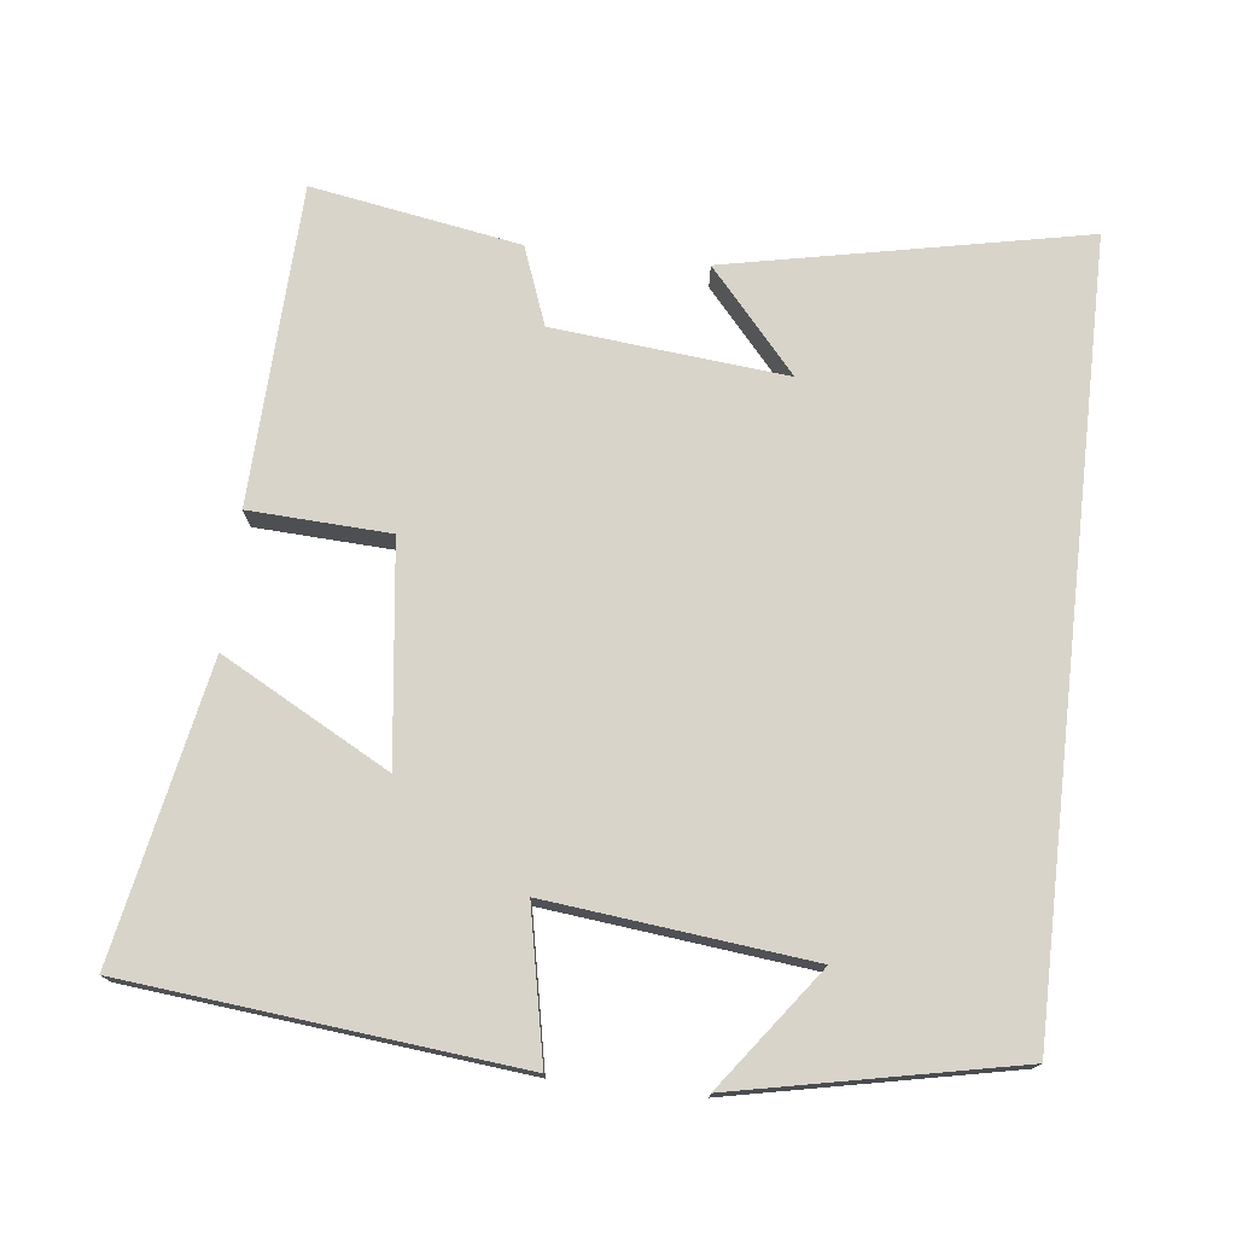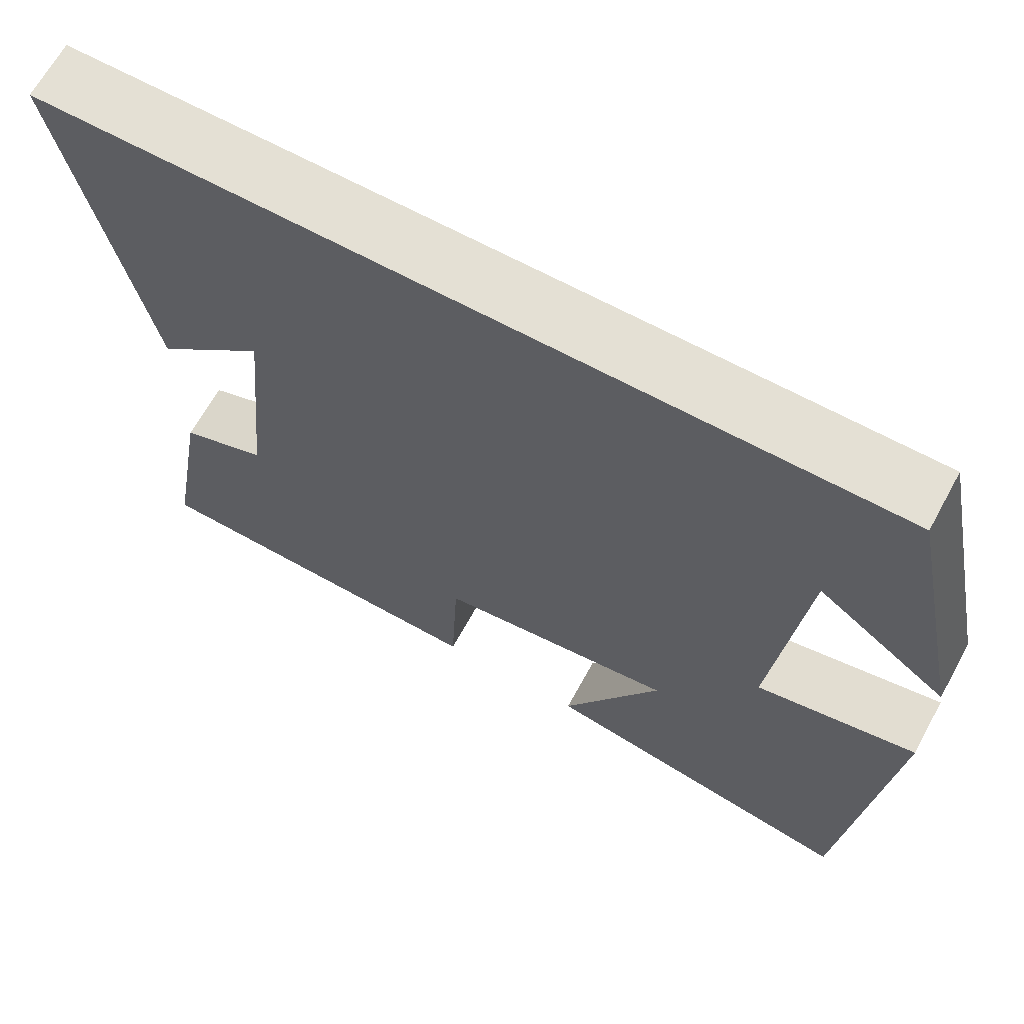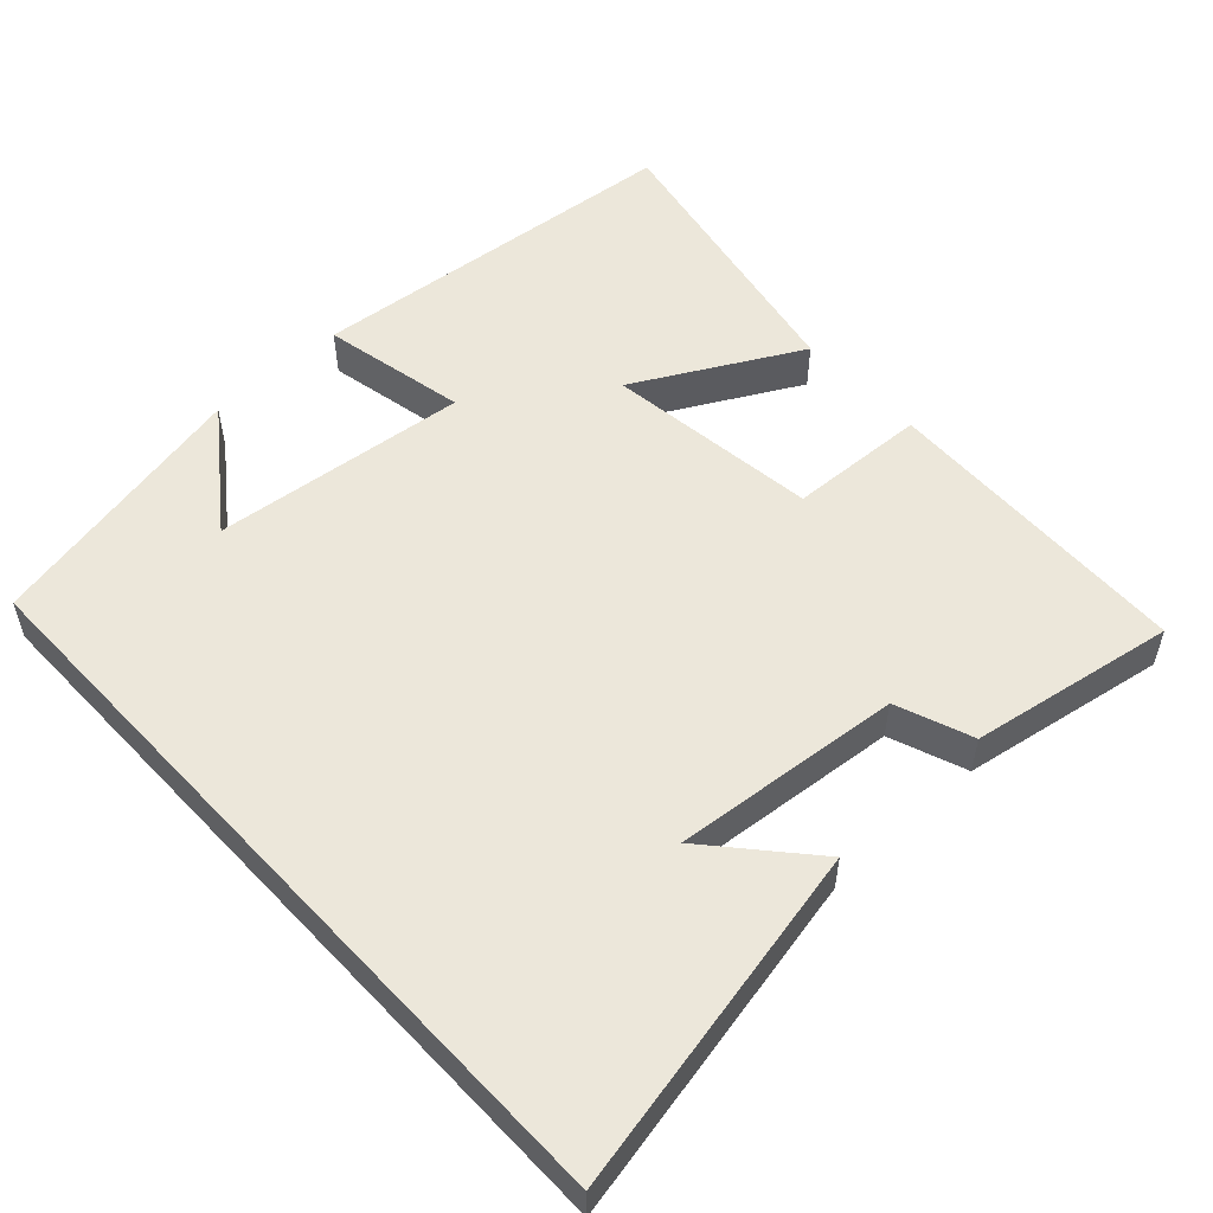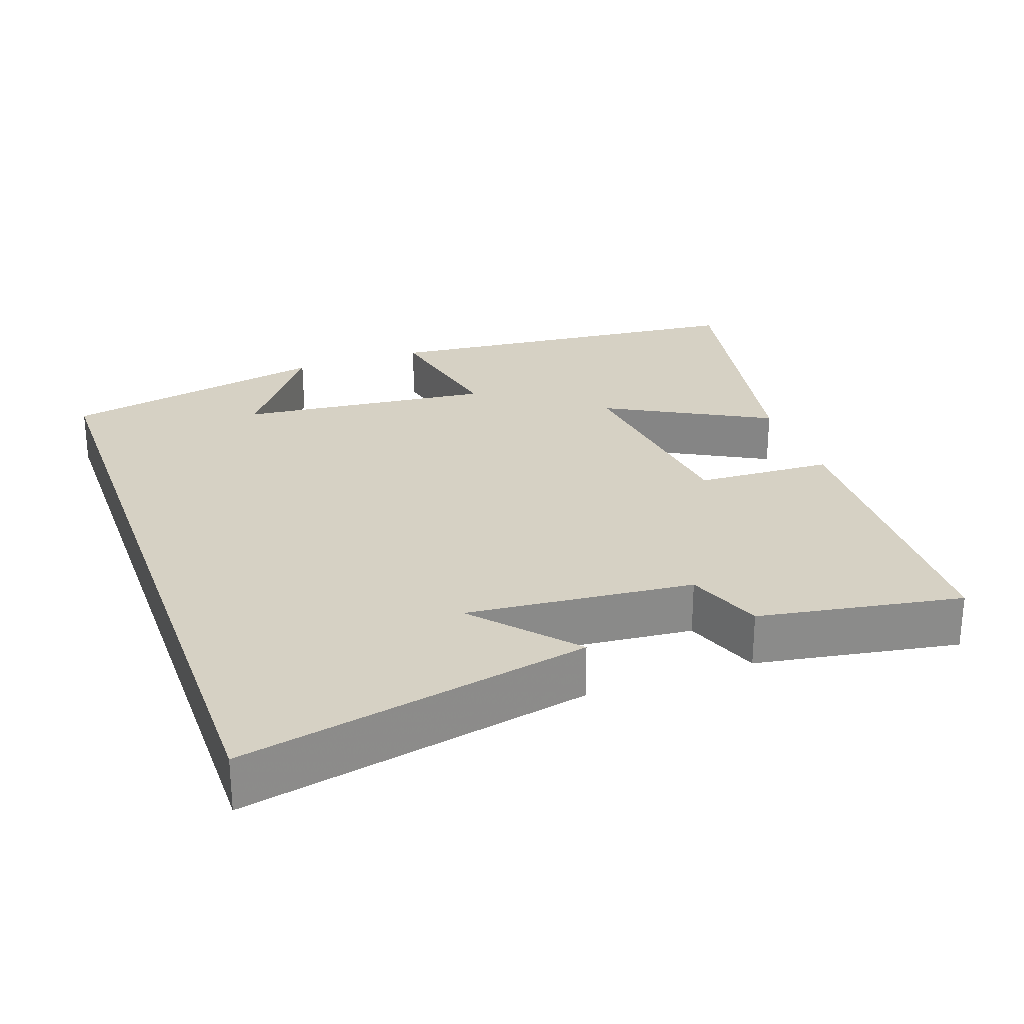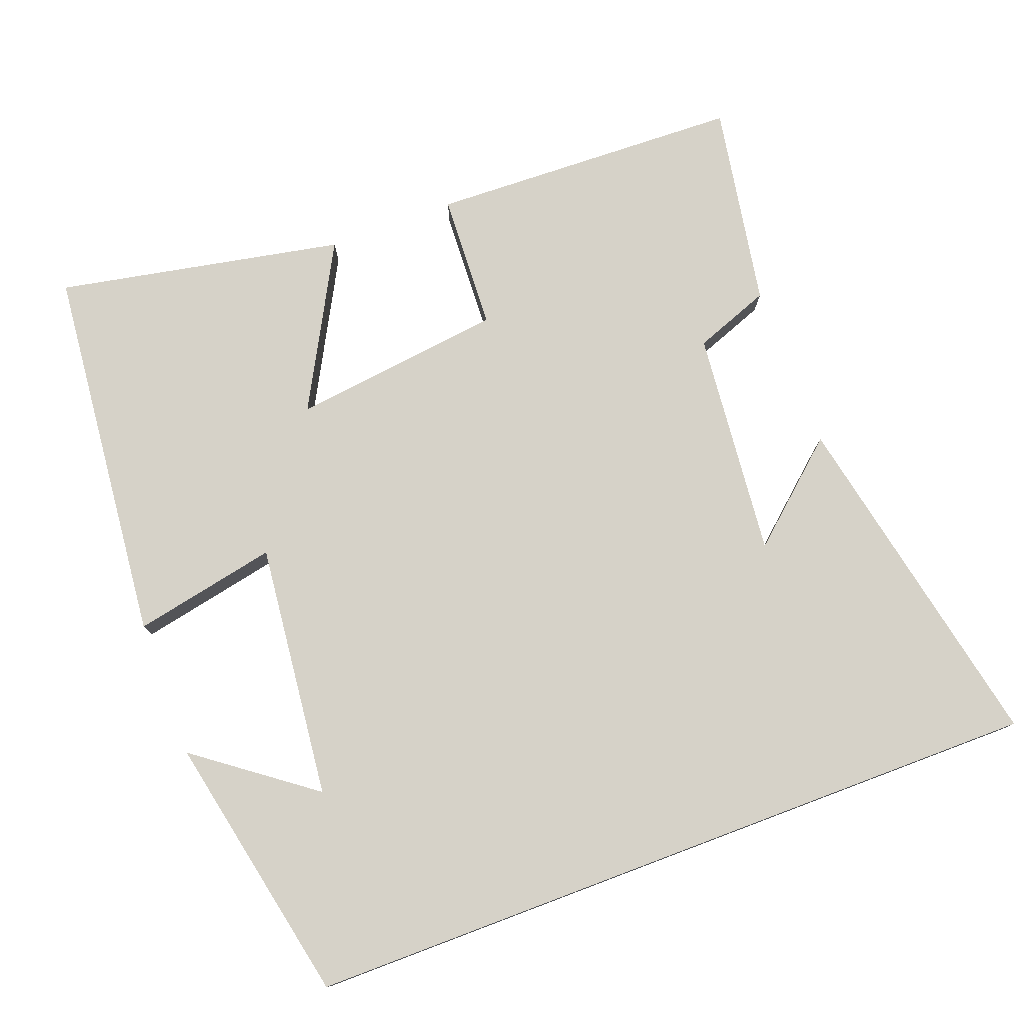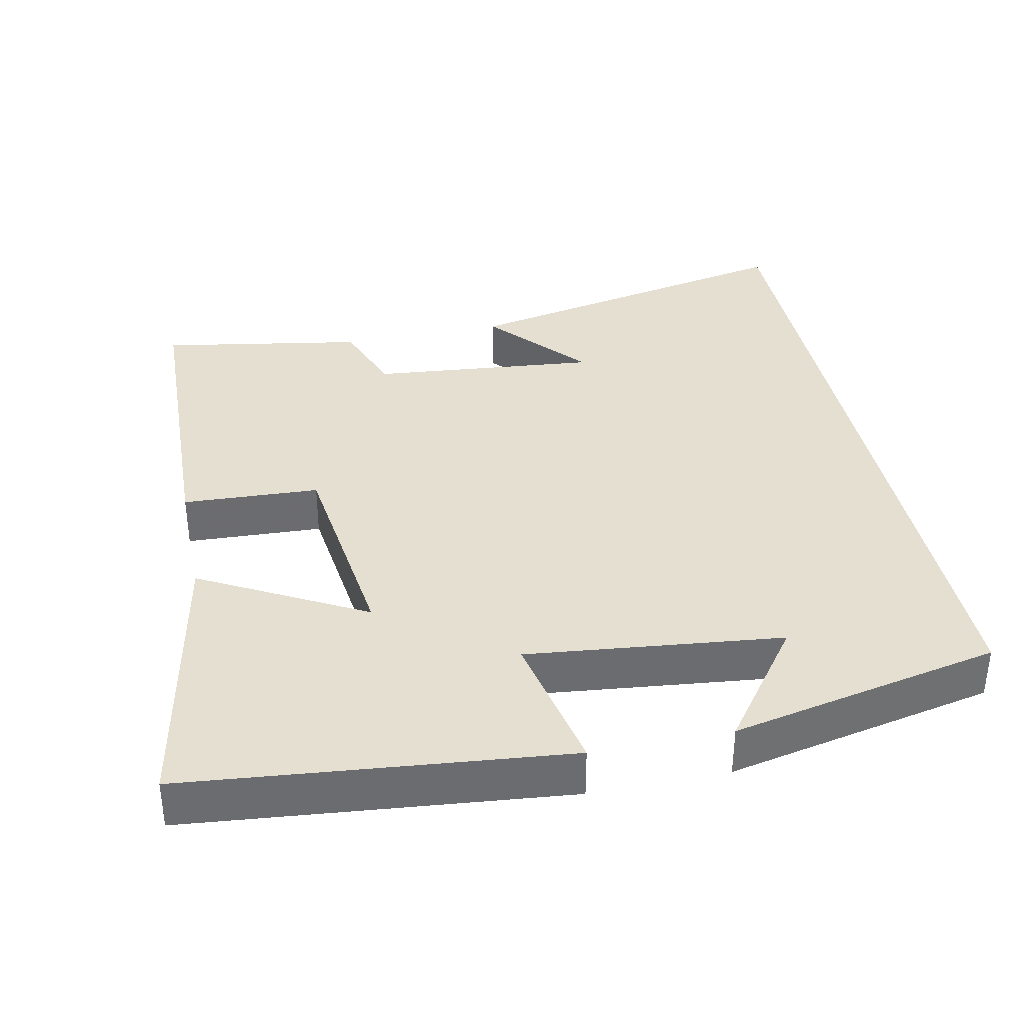
<metadata>
{"format":"obj","ext":"obj","renderer":"f3d","projection":"perspective","resolution":1024,"background":"white","views":[{"elev":74.8,"azim":-83.4,"up":"+Y"},{"elev":66.1,"azim":-151.3,"up":"+Z"},{"elev":53.8,"azim":47.1,"up":"+Y"},{"elev":26.6,"azim":70.3,"up":"+Y"},{"elev":77.8,"azim":-20.6,"up":"+Y"},{"elev":36.7,"azim":-101.8,"up":"+Y"}]}
</metadata>
<code>
v 0.548 0.07 -0.485
v 0.121 0.07 -0.5
v 0.112 0.07 -0.313
v -0.178 0.07 -0.277
v -0.057 0.07 -0.5
v -0.448 0.07 -0.576
v -0.5 0.07 -0.059
v -0.303 0.07 -0.099
v -0.341 0.07 0.249
v -0.5 0.07 0.131
v -0.424 0.07 0.5
v 0.597 0.07 0.5
v 0.5 0.07 0.025
v 0.366 0.07 0.142
v 0.396 0.07 -0.168
v 0.5 0.07 -0.207
v 0.548 0 -0.485
v 0.121 0 -0.5
v 0.112 0 -0.313
v -0.178 0 -0.277
v -0.057 0 -0.5
v -0.448 0 -0.576
v -0.5 0 -0.059
v -0.303 0 -0.099
v -0.341 0 0.249
v -0.5 0 0.131
v -0.424 0 0.5
v 0.597 0 0.5
v 0.5 0 0.025
v 0.366 0 0.142
v 0.396 0 -0.168
v 0.5 0 -0.207
f 1 2 3
f 16 1 3
f 15 16 3
f 14 15 3 4
f 12 13 14
f 12 14 4
f 9 10 11
f 9 11 12
f 8 9 12 4
f 6 7 8
f 5 6 8
f 4 5 8
f 19 18 17
f 19 17 32
f 19 32 31
f 20 19 31 30
f 30 29 28
f 20 30 28
f 27 26 25
f 28 27 25
f 20 28 25 24
f 24 23 22
f 24 22 21
f 24 21 20
f 1 17 18 2
f 2 18 19 3
f 3 19 20 4
f 4 20 21 5
f 5 21 22 6
f 6 22 23 7
f 7 23 24 8
f 8 24 25 9
f 9 25 26 10
f 10 26 27 11
f 11 27 28 12
f 12 28 29 13
f 13 29 30 14
f 14 30 31 15
f 15 31 32 16
f 16 32 17 1

</code>
